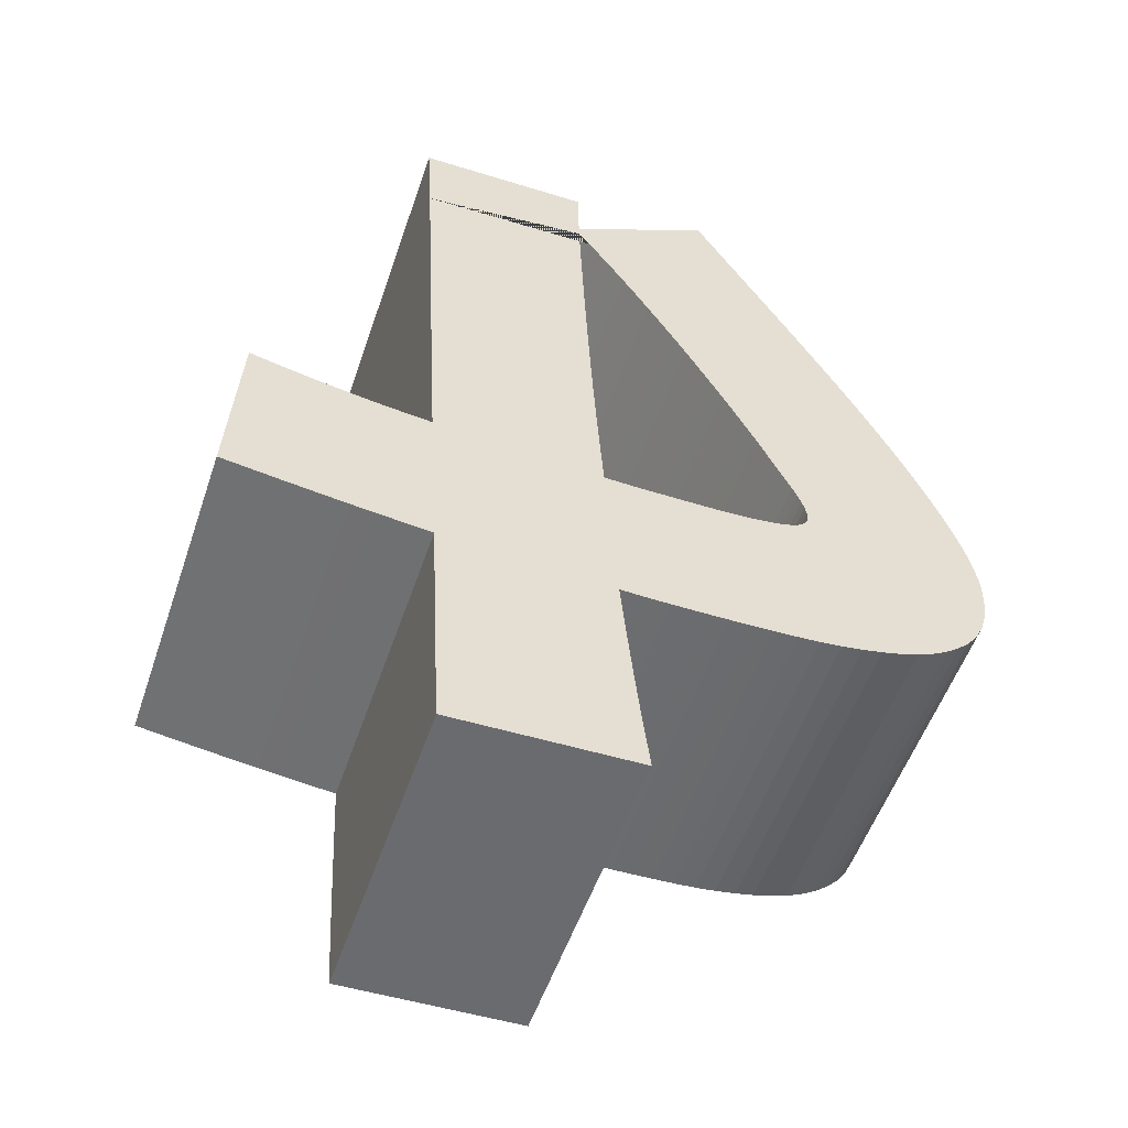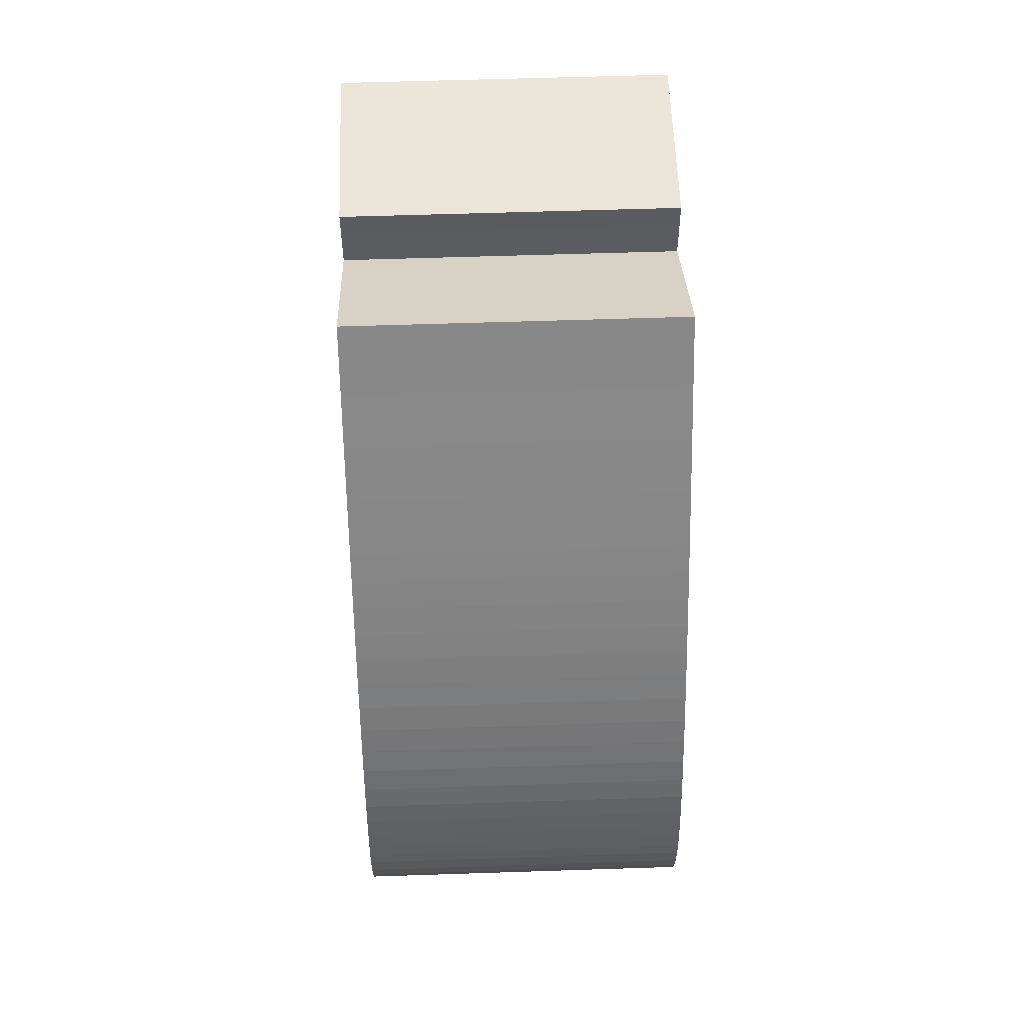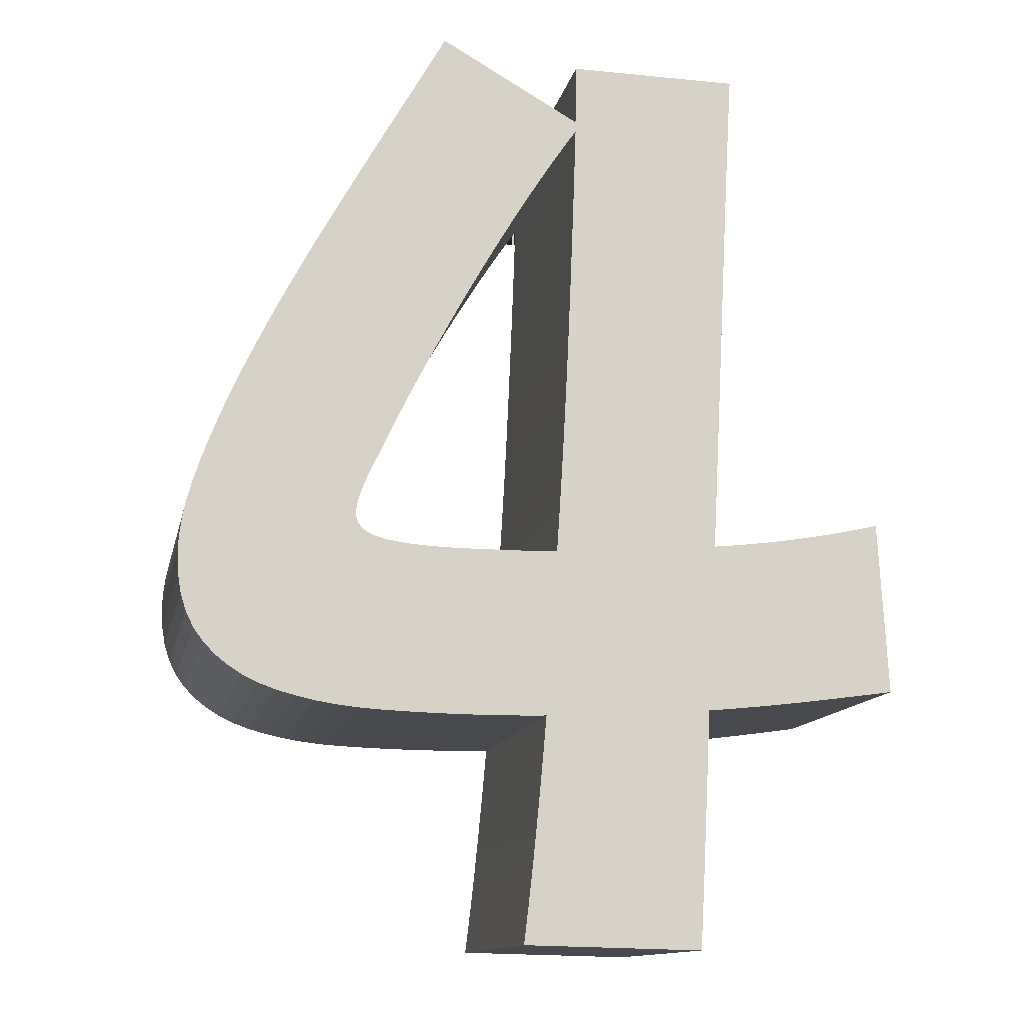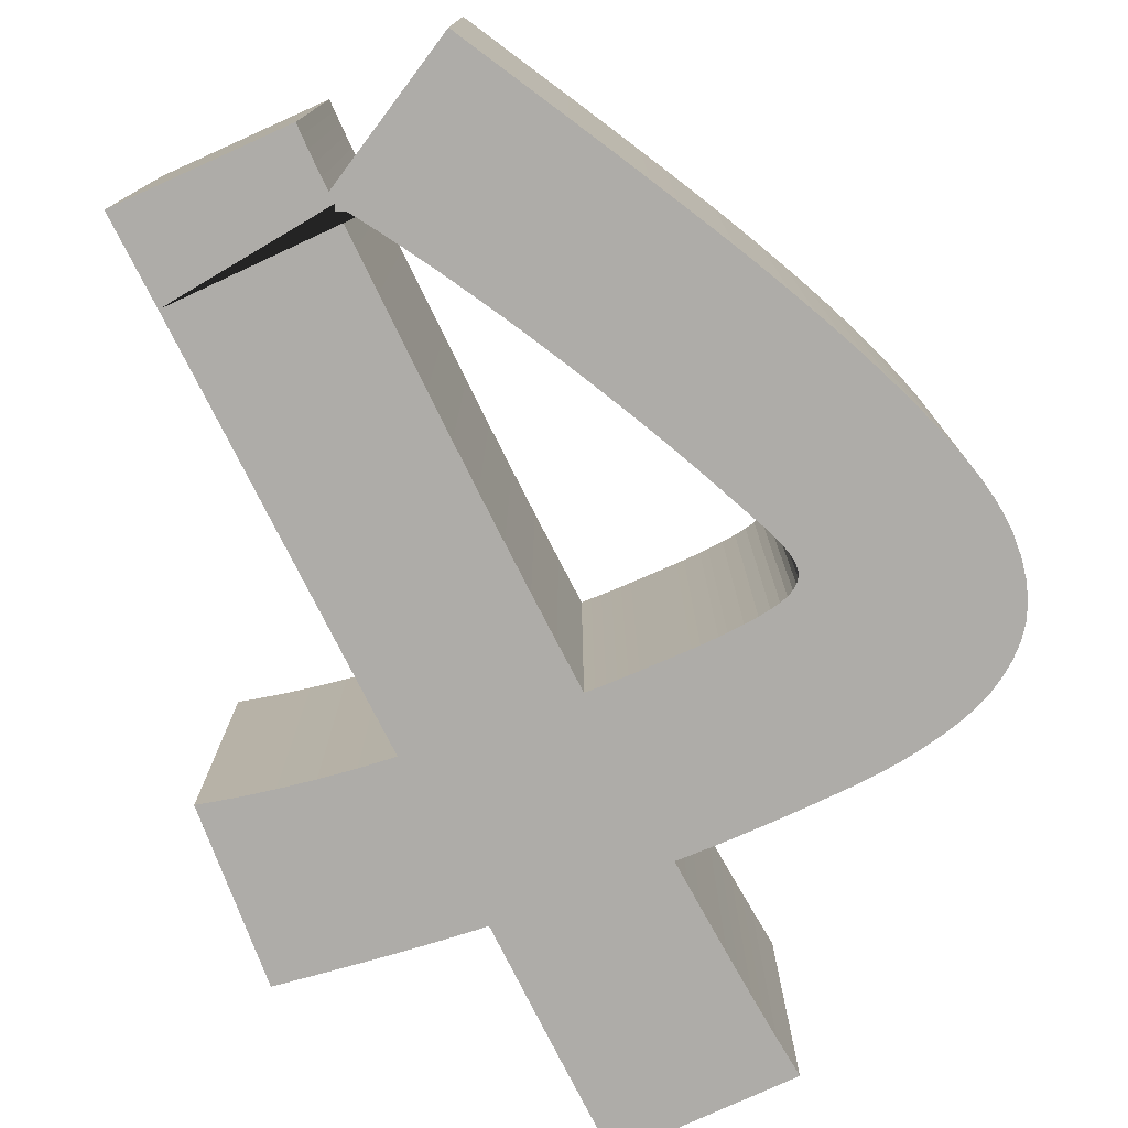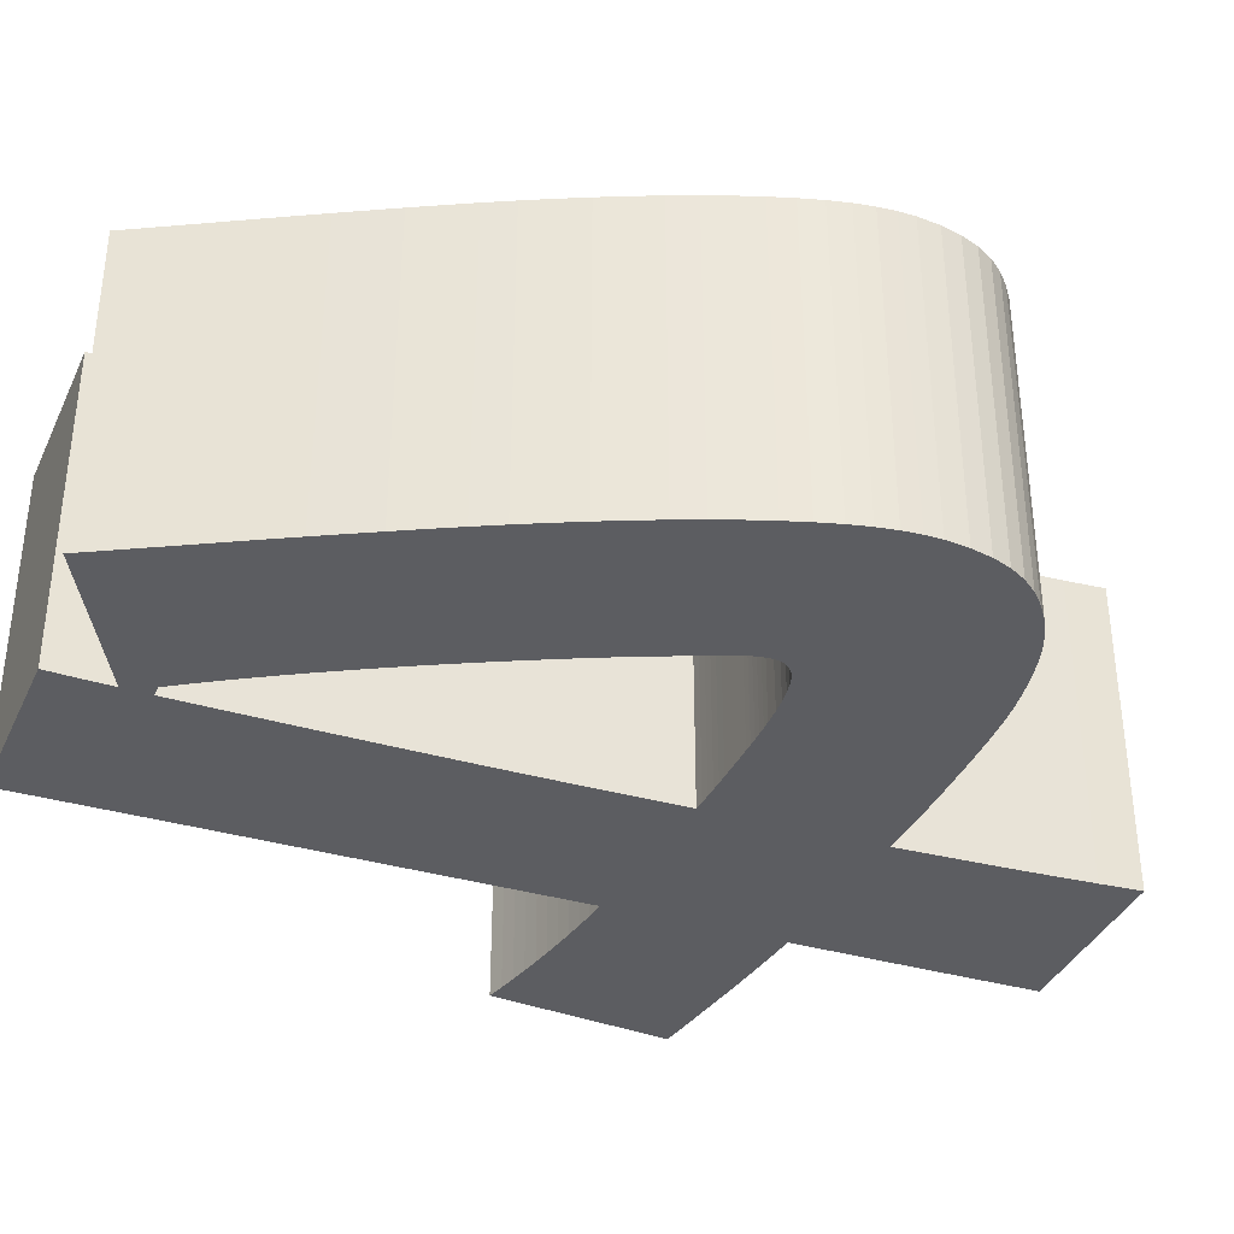
<metadata>
{"format":"obj","ext":"obj","renderer":"f3d","projection":"perspective","resolution":1024,"background":"white","views":[{"elev":-53.7,"azim":161.3,"up":"+Y"},{"elev":57.1,"azim":-92.0,"up":"+Y"},{"elev":-12.7,"azim":-11.6,"up":"+Y"},{"elev":-76.9,"azim":-156.5,"up":"+Z"},{"elev":-37.0,"azim":-113.5,"up":"+Z"}]}
</metadata>
<code>
o 000_3D_Text_4_-_4
g 3D_Text_4_-_4
v -4.343 15.06 0
v -3.957 15.05 0
v -3.697 7.105 0
v -4.723 7.12 0
v -2.131 7.102 0
v -2.675 7.1 0
v -2.453 15.05 0
v -2.087 15.05 0
v -1.579 7.108 0
v -1.725 15.05 0
v -7.151 37.21 0
v -0.579 33.23 0
v -1.2 32.23 0
v -7.775 36.12 0
v -5.471 40.13 0
v 1.176 35.91 0
v 0.609 35.07 0
v -5.999 39.21 0
v 9.25 28.5 0
v 9.119 25.94 0
v 1.325 26.5 0
v 1.421 28.72 0
v -1.827 31.19 0
v -8.418 35.01 0
v -6.559 38.24 0
v 0.024 34.18 0
v -1.245 15.05 0
v -1.019 7.118 0
v -3.197 15.05 0
v -2.823 15.05 0
v -0.765 15.06 0
v -0.451 7.132 0
v -5.753 7.145 0
v -5.127 15.08 0
v -4.733 15.07 0
v -0.285 15.07 0
v 0.125 7.15 0
v -2.448 30.14 0
v -9.067 33.87 0
v -3.063 29.07 0
v -9.722 32.7 0
v -3.672 27.99 0
v -10.38 31.52 0
v -8.947 16.05 0
v -8.787 15.85 0
v -13.44 8.294 0
v -17.32 13.32 0
v -8.691 18.04 0
v -8.859 17.6 0
v -16.09 19.8 0
v -15.67 20.89 0
v -7.291 21.03 0
v -7.629 20.32 0
v -14.7 23.15 0
v -14.15 24.32 0
v 9.905 7.776 0
v 9.01 7.684 0
v 8.575 15.65 0
v 9.415 15.74 0
v -6.259 15.15 0
v -5.525 15.1 0
v -6.787 7.18 0
v -15.21 22 0
v -7.939 19.66 0
v -8.221 19.06 0
v -4.275 26.9 0
v -11.05 30.32 0
v -0.739 -1.564 -0
v 7.585 -2.703 -0
v 7.525 -3.7 -0
v -0.856 -2.546 -0
v 16.42 8.612 0
v 15.28 16.67 0
v 16.1 16.86 0
v 17.38 8.75 0
v -13.57 25.52 0
v -6.925 21.8 0
v 8.065 6.369 0
v 8.005 5.156 0
v 0.024 5.998 0
v 10.81 7.876 0
v 10.26 15.83 0
v 15.47 8.478 0
v 14.45 16.5 0
v -0.624 -0.554 -0
v 7.645 -1.672 -0
v 7.945 3.961 0
v -0.079 4.862 0
v 14.52 8.348 0
v 13.61 16.35 0
v -0.511 0.484 0
v 7.705 -0.607 -0
v 11.1 15.94 0
v 11.72 7.984 0
v 13.58 8.222 0
v 12.78 16.2 0
v 7.885 2.784 0
v -0.184 3.742 0
v -8.475 18.52 0
v 12.65 8.1 0
v 11.94 16.07 0
v -0.4 1.55 0
v 7.765 0.492 0
v -4.861 25.82 0
v -11.71 29.12 0
v 7.825 1.625 0
v -0.291 2.638 0
v -5.419 24.76 0
v -12.35 27.91 0
v 9.875 40 0
v 9.754 37.91 0
v 1.767 38.99 0
v 1.773 39.55 0
v -14.2 8.656 0
v -17.17 12.38 0
v -7.825 7.225 0
v -6.901 15.22 0
v 9.631 35.71 0
v 1.725 37.2 0
v 1.743 37.81 0
v -5.949 23.74 0
v -12.97 26.71 0
v -6.451 22.76 0
v -16.91 11.54 0
v -15.52 9.584 0
v -16.07 10.15 0
v -16.54 10.8 0
v 8.986 23.37 0
v 1.219 24.24 0
v -14.89 9.086 0
v 1.509 30.84 0
v 9.379 31.01 0
v -7.909 15.4 0
v -8.848 7.296 0
v -9.837 7.409 0
v -8.275 15.53 0
v -7.451 15.3 0
v -17.34 15.1 0
v -9.043 16.29 0
v -17.38 14.35 0
v -8.979 17.2 0
v -16.48 18.75 0
v -10.79 7.564 0
v -11.71 7.761 0
v -8.563 15.67 0
v -12.6 8 0
v -16.8 17.74 0
v -9.075 16.55 0
v -17.05 16.8 0
v -9.051 16.85 0
v -4.975 41 0
v 8.851 20.8 0
v 1.101 21.96 0
v 1.589 32.88 0
v 9.506 33.41 0
v 1.661 34.84 0
v 1.725 36.7 0
v 8.714 18.23 0
v 0.971 19.68 0
v 0.829 17.4 0
v 0.675 15.1 0
v 8.125 7.6 0
v -17.23 15.92 0
v 1.757 38.41 0
v 0.195 15.08 0
v -3.575 15.05 0
v -4.723 7.12 15
v -3.697 7.105 15
v -3.957 15.05 15
v -4.343 15.06 15
v -2.087 15.05 15
v -2.453 15.05 15
v -2.675 7.1 15
v -2.131 7.102 15
v -1.725 15.05 15
v -1.579 7.108 15
v -7.775 36.12 15
v -1.2 32.23 15
v -0.579 33.23 15
v -7.151 37.21 15
v -5.999 39.21 15
v 0.609 35.07 15
v 1.176 35.91 15
v -5.471 40.13 15
v 1.421 28.72 15
v 1.325 26.5 15
v 9.119 25.94 15
v 9.25 28.5 15
v -8.418 35.01 15
v -1.827 31.19 15
v 0.024 34.18 15
v -6.559 38.24 15
v -1.019 7.118 15
v -1.245 15.05 15
v -2.823 15.05 15
v -3.197 15.05 15
v -0.451 7.132 15
v -0.765 15.06 15
v -4.733 15.07 15
v -5.127 15.08 15
v -5.753 7.145 15
v 0.125 7.15 15
v -0.285 15.07 15
v -9.067 33.87 15
v -2.448 30.14 15
v -9.722 32.7 15
v -3.063 29.07 15
v -10.38 31.52 15
v -3.672 27.99 15
v -17.32 13.32 15
v -13.44 8.294 15
v -8.787 15.85 15
v -8.947 16.05 15
v -15.67 20.89 15
v -16.09 19.8 15
v -8.859 17.6 15
v -8.691 18.04 15
v -14.15 24.32 15
v -14.7 23.15 15
v -7.629 20.32 15
v -7.291 21.03 15
v 9.415 15.74 15
v 8.575 15.65 15
v 9.01 7.684 15
v 9.905 7.776 15
v -6.787 7.18 15
v -5.525 15.1 15
v -6.259 15.15 15
v -8.221 19.06 15
v -7.939 19.66 15
v -15.21 22 15
v -11.05 30.32 15
v -4.275 26.9 15
v -0.856 -2.546 15
v 7.525 -3.7 15
v 7.585 -2.703 15
v -0.739 -1.564 15
v 17.38 8.75 15
v 16.1 16.86 15
v 15.28 16.67 15
v 16.42 8.612 15
v -6.925 21.8 15
v -13.57 25.52 15
v 0.024 5.998 15
v 8.005 5.156 15
v 8.065 6.369 15
v 10.26 15.83 15
v 10.81 7.876 15
v 14.45 16.5 15
v 15.47 8.478 15
v 7.645 -1.672 15
v -0.624 -0.554 15
v -0.079 4.862 15
v 7.945 3.961 15
v 13.61 16.35 15
v 14.52 8.348 15
v 7.705 -0.607 15
v -0.511 0.484 15
v 11.72 7.984 15
v 11.1 15.94 15
v 12.78 16.2 15
v 13.58 8.222 15
v -0.184 3.742 15
v 7.885 2.784 15
v -8.475 18.52 15
v 11.94 16.07 15
v 12.65 8.1 15
v 7.765 0.492 15
v -0.4 1.55 15
v -11.71 29.12 15
v -4.861 25.82 15
v -0.291 2.638 15
v 7.825 1.625 15
v -12.35 27.91 15
v -5.419 24.76 15
v 1.773 39.55 15
v 1.767 38.99 15
v 9.754 37.91 15
v 9.875 40 15
v -17.17 12.38 15
v -14.2 8.656 15
v -6.901 15.22 15
v -7.825 7.225 15
v 1.743 37.81 15
v 1.725 37.2 15
v 9.631 35.71 15
v -12.97 26.71 15
v -5.949 23.74 15
v -6.451 22.76 15
v -16.54 10.8 15
v -16.07 10.15 15
v -15.52 9.584 15
v -16.91 11.54 15
v 1.219 24.24 15
v 8.986 23.37 15
v -14.89 9.086 15
v 9.379 31.01 15
v 1.509 30.84 15
v -8.275 15.53 15
v -9.837 7.409 15
v -8.848 7.296 15
v -7.909 15.4 15
v -7.451 15.3 15
v -17.38 14.35 15
v -9.043 16.29 15
v -17.34 15.1 15
v -16.48 18.75 15
v -8.979 17.2 15
v -8.563 15.67 15
v -11.71 7.761 15
v -10.79 7.564 15
v -12.6 8 15
v -17.05 16.8 15
v -9.075 16.55 15
v -16.8 17.74 15
v -9.051 16.85 15
v -4.975 41 15
v 1.101 21.96 15
v 8.851 20.8 15
v 9.506 33.41 15
v 1.589 32.88 15
v 1.725 36.7 15
v 1.661 34.84 15
v 0.971 19.68 15
v 8.714 18.23 15
v 0.829 17.4 15
v 8.125 7.6 15
v 0.675 15.1 15
v -17.23 15.92 15
v 1.757 38.41 15
v 0.195 15.08 15
v -3.575 15.05 15
v -0.975 -3.5 15
v -0.975 -3.5 -0
v 16.93 17.05 15
v 16.93 17.05 0
v 1.775 40.1 15
v 1.775 40.1 0
f 2 3 4 1
f 6 7 8 5
f 5 8 10 9
f 12 13 14 11
f 16 17 18 15
f 20 21 22 19
f 13 23 24 14
f 26 12 11 25
f 25 18 17 26
f 10 27 28 9
f 3 29 30 6
f 27 31 32 28
f 33 34 35 4
f 36 37 32 31
f 23 38 39 24
f 40 41 39 38
f 42 43 41 40
f 45 46 47 44
f 49 50 51 48
f 53 54 55 52
f 57 58 59 56
f 61 33 62 60
f 54 64 65 63
f 66 67 43 42
f 69 70 71 68
f 73 74 75 72
f 76 77 52 55
f 78 79 80 37
f 56 59 82 81
f 84 73 72 83
f 86 69 68 85
f 79 87 88 80
f 90 84 83 89
f 92 86 85 91
f 82 93 94 81
f 96 90 89 95
f 87 97 98 88
f 63 99 48 51
f 101 96 95 100
f 93 101 100 94
f 103 92 91 102
f 104 105 67 66
f 97 106 107 98
f 106 103 102 107
f 108 109 105 104
f 111 112 113 110
f 46 114 115 47
f 62 116 117 60
f 118 119 120 111
f 121 122 109 108
f 122 123 77 76
f 125 126 127 124
f 128 129 21 20
f 124 115 130 125
f 131 132 19 22
f 134 135 136 133
f 116 134 137 117
f 139 44 140 138
f 141 142 50 49
f 143 144 145 136
f 146 46 45 145
f 148 139 149 147
f 150 148 147 142
f 119 16 15 151
f 152 153 129 128
f 154 155 132 131
f 155 156 157 118
f 158 159 153 152
f 58 160 159 158
f 161 58 162 37
f 149 139 138 163
f 118 157 16 119
f 164 112 111 120
f 165 161 37 36
f 166 29 3 2
f 168 169 170 167
f 172 173 174 171
f 171 174 176 175
f 178 179 180 177
f 182 183 184 181
f 186 187 188 185
f 190 178 177 189
f 179 191 192 180
f 181 192 191 182
f 194 175 176 193
f 196 168 173 195
f 198 194 193 197
f 200 201 167 199
f 202 203 198 197
f 205 190 189 204
f 206 207 205 204
f 208 209 207 206
f 211 212 213 210
f 215 216 217 214
f 219 220 221 218
f 223 224 225 222
f 201 227 228 226
f 230 219 231 229
f 232 233 209 208
f 235 236 237 234
f 239 240 241 238
f 242 243 218 221
f 245 246 202 244
f 222 225 248 247
f 240 249 250 241
f 236 251 252 237
f 254 245 244 253
f 249 255 256 250
f 251 257 258 252
f 260 247 248 259
f 255 261 262 256
f 264 254 253 263
f 265 231 214 217
f 261 266 267 262
f 266 260 259 267
f 257 268 269 258
f 270 271 233 232
f 273 264 263 272
f 268 273 272 269
f 274 275 271 270
f 277 278 279 276
f 281 211 210 280
f 283 226 228 282
f 285 286 278 284
f 287 288 275 274
f 289 287 243 242
f 291 292 293 290
f 294 295 187 186
f 280 293 292 296
f 297 298 185 188
f 300 301 302 299
f 301 283 282 303
f 213 305 306 304
f 307 308 216 215
f 310 311 299 309
f 211 312 309 212
f 305 314 315 313
f 314 316 307 315
f 183 285 317 184
f 318 319 295 294
f 320 321 298 297
f 323 320 286 322
f 324 325 319 318
f 326 223 325 324
f 223 328 202 327
f 305 313 329 306
f 322 286 285 183
f 277 330 284 278
f 328 331 203 202
f 196 332 169 168
f 289 123 121 288
f 230 64 53 220
f 265 99 65 229
f 316 150 141 308
f 304 140 47 210
f 200 34 61 227
f 170 1 35 199
f 172 7 30 195
f 246 78 162 327
f 234 71 334 333
f 333 334 70 235
f 327 162 57 224
f 238 75 336 335
f 335 336 74 239
f 326 160 161 328
f 323 156 154 321
f 279 110 338 337
f 337 338 113 276
f 303 137 133 302
f 311 143 135 300
f 312 146 144 310
f 296 130 114 281
f 169 2 1 170
f 167 4 3 168
f 173 6 5 174
f 171 8 7 172
f 174 5 9 176
f 175 10 8 171
f 180 11 14 177
f 178 13 12 179
f 184 15 18 181
f 182 17 16 183
f 187 20 19 188
f 185 22 21 186
f 177 14 24 189
f 190 23 13 178
f 192 25 11 180
f 179 12 26 191
f 191 26 17 182
f 181 18 25 192
f 176 9 28 193
f 194 27 10 175
f 168 3 6 173
f 195 30 29 196
f 193 28 32 197
f 198 31 27 194
f 201 33 4 167
f 199 35 34 200
f 203 36 31 198
f 197 32 37 202
f 189 24 39 204
f 205 38 23 190
f 207 40 38 205
f 204 39 41 206
f 209 42 40 207
f 206 41 43 208
f 212 45 44 213
f 216 49 48 217
f 214 51 50 215
f 220 53 52 221
f 218 55 54 219
f 224 57 56 225
f 222 59 58 223
f 227 61 60 228
f 226 62 33 201
f 219 54 63 231
f 229 65 64 230
f 233 66 42 209
f 208 43 67 232
f 237 68 71 234
f 235 70 69 236
f 241 72 75 238
f 239 74 73 240
f 243 76 55 218
f 221 52 77 242
f 202 37 80 244
f 245 79 78 246
f 225 56 81 248
f 247 82 59 222
f 250 83 72 241
f 240 73 84 249
f 252 85 68 237
f 236 69 86 251
f 244 80 88 253
f 254 87 79 245
f 256 89 83 250
f 249 84 90 255
f 258 91 85 252
f 251 86 92 257
f 248 81 94 259
f 260 93 82 247
f 262 95 89 256
f 255 90 96 261
f 253 88 98 263
f 264 97 87 254
f 231 63 51 214
f 217 48 99 265
f 267 100 95 262
f 261 96 101 266
f 259 94 100 267
f 266 101 93 260
f 269 102 91 258
f 257 92 103 268
f 271 104 66 233
f 232 67 105 270
f 263 98 107 272
f 273 106 97 264
f 272 107 102 269
f 268 103 106 273
f 275 108 104 271
f 270 105 109 274
f 278 111 110 279
f 276 113 112 277
f 210 47 115 280
f 281 114 46 211
f 228 60 117 282
f 283 116 62 226
f 286 118 111 278
f 284 120 119 285
f 288 121 108 275
f 274 109 122 287
f 287 122 76 243
f 242 77 123 289
f 293 124 127 290
f 290 127 126 291
f 291 126 125 292
f 295 128 20 187
f 186 21 129 294
f 292 125 130 296
f 280 115 124 293
f 298 131 22 185
f 188 19 132 297
f 302 133 136 299
f 300 135 134 301
f 282 117 137 303
f 301 134 116 283
f 306 138 140 304
f 213 44 139 305
f 308 141 49 216
f 215 50 142 307
f 299 136 145 309
f 310 144 143 311
f 309 145 45 212
f 211 46 146 312
f 315 147 149 313
f 305 139 148 314
f 307 142 147 315
f 314 148 150 316
f 285 119 151 317
f 317 151 15 184
f 319 152 128 295
f 294 129 153 318
f 321 154 131 298
f 297 132 155 320
f 320 155 118 286
f 322 157 156 323
f 325 158 152 319
f 318 153 159 324
f 223 58 158 325
f 324 159 160 326
f 313 149 163 329
f 329 163 138 306
f 183 16 157 322
f 330 164 120 284
f 277 112 164 330
f 331 165 36 203
f 328 161 165 331
f 332 166 2 169
f 196 29 166 332
f 122 121 123
f 54 53 64
f 63 65 99
f 150 142 141
f 47 140 44
f 61 34 33
f 35 1 4
f 30 7 6
f 37 162 78
f 334 71 70
f 162 58 57
f 74 336 75
f 160 58 161
f 156 155 154
f 113 338 110
f 137 134 133
f 136 135 143
f 145 144 146
f 115 114 130
f 289 288 287
f 230 220 219
f 265 229 231
f 308 307 316
f 213 304 210
f 201 200 227
f 167 170 199
f 173 172 195
f 246 327 202
f 235 234 333
f 224 223 327
f 238 335 239
f 328 223 326
f 321 320 323
f 279 337 276
f 302 301 303
f 311 300 299
f 312 310 309
f 296 281 280

</code>
